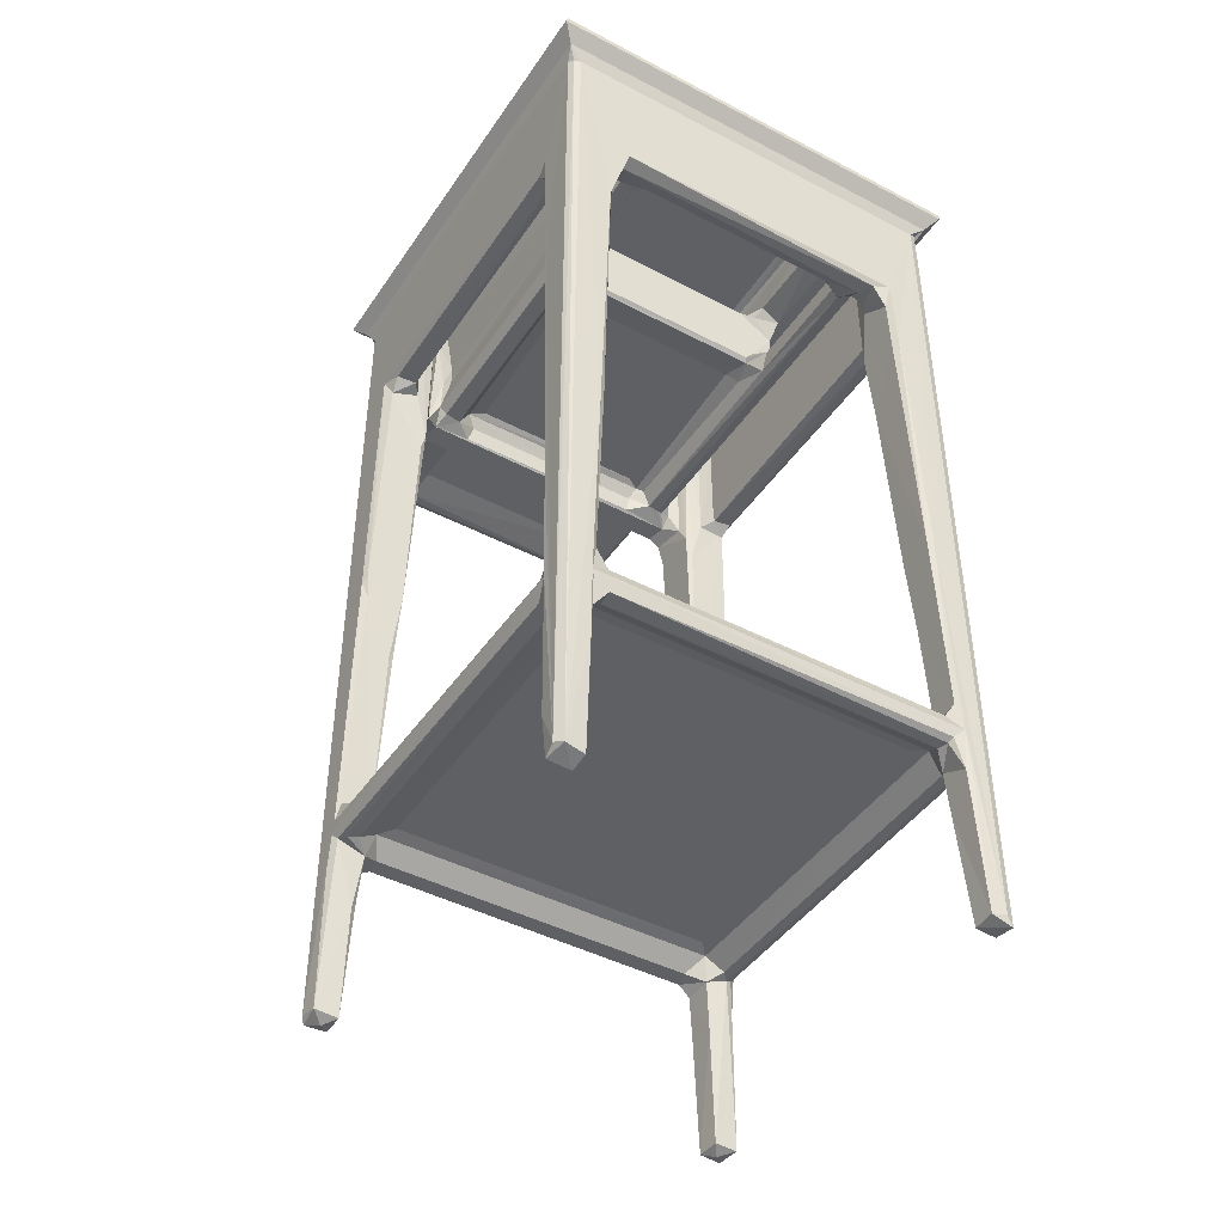
<metadata>
{"format":"obj","ext":"obj","renderer":"f3d","projection":"perspective","resolution":1024,"background":"white","views":[{"elev":-43.9,"azim":-31.6,"up":"+Z"}]}
</metadata>
<code>
v 0.229 0.021 0.2202
v 0.07623 0.8475 0.1076
v -0.0004897 0.3106 0.3165
v 0.9696 0.0798 0.1133
v 0.9277 0.7645 -0.02891
v 0.5532 1.043 0.5207
v 0.02704 1.027 1.842
v 1.081 0.04248 4.685
v 1.034 1.017 1.754
v -0.01483 1.054 7.544
v 1.119 1.139 4.632
v 1.074 -0.02028 7.558
v 1.222 1.262 6.7
v 1.264 0.2953 6.346
v 0.1382 1.191 6.458
v 0.1241 0.08957 34.67
v 1.364 0.002079 16.03
v 1.787 0.1428 7.041
v 1.8 0.7041 7.006
v 1.757 0.1555 7.994
v 1.282 0.1125 8.693
v 1.853 1.402 7.532
v 1.275 1.26 8.555
v 1.738 1.701 8
v 0.0007848 1.256 13.17
v 1.43 1.222 12.69
v 1.551 0.1067 16.29
v 0.7425 1.703 6.985
v 0.1977 1.712 7.033
v 0.1818 1.625 7.966
v 0.226 1.289 8.619
v 1.453 1.642 7.525
v 1.949 1.844 7.634
v 0.1617 1.439 13.04
v 1.364 1.432 12.92
v 1.944 0.3436 27.41
v 1.828 1.766 24.37
v 1.52 1.545 16.1
v 0.2755 1.837 24.39
v -0.0004796 15.62 7.369
v -3.721e-05 15.34 7.726
v 0.1957 14.45 7.975
v 0.7457 14.77 6.991
v 1.719 14.71 8.001
v 1.949 14.45 7.634
v 14.94 0.08618 7.122
v 14.88 0.3186 6.989
v 14.77 0.7426 7.016
v 15.02 1.446 7.541
v 14.77 1.547 8
v 14.55 1.844 7.634
v 14.56 14.45 8
v 0.008438 1.639 24.29
v 0.3823 -0.001992 34.67
v -0.003916 0.3133 34.71
v 1.739 0.01107 27.3
v 1.653 1.801 24.04
v 1.959 1.957 27.97
v -0.0004431 1.862 30.24
v 1.992 0.02105 29.24
v 2.568 0.006611 30.13
v 0.1769 2.001 29.3
v 0.6887 2.497 29.99
v 0.1407 2.543 30.05
v 0.1899 14 30.02
v 1.337 2.107 29.94
v 0.9928 2.65 30.12
v -0.0004901 14.83 30.26
v 0.9949 13.96 30.05
v 2.048 1.519 29.71
v 2.612 0.5264 29.97
v 2.392 1.129 30.16
v 2.946 1.298 30.29
v 2.393 1.109 32.44
v 3.906 1.002 30.17
v 4.21 1.002 31.38
v 14.6 -0.000511 30.26
v 12.26 0.9847 30.14
v 2.729 1.451 30.69
v 3.564 1.521 30.27
v 3.775 1.5 30.97
v 3.77 5.664 30.95
v 3.665 6.421 30.37
v 13.58 0.7087 30.01
v 13.88 0.1384 30.02
v 2.953 14.95 30.29
v 2.712 15.1 30.72
v -0.6806 -0.685 35.72
v -0.6521 -0.7111 35.9
v -0.3942 -0.4646 36
v -0.1955 -0.2031 35.19
v 1.226 2.249 34.82
v 1.972 1.96 34.32
v 1.015 2.622 34.48
v 1.004 13.96 34.44
v -0.3941 17.09 36
v 1.555 2.639 35
v 2.352 2.39 34.99
v -0.0005024 16.31 34.54
v -0.686 17.21 35.73
v -0.2321 16.75 35.24
v -0.6394 17.23 35.92
v 1.556 14.02 35
v -0.06332 16.57 34.91
v 1.278 14.4 34.86
v 2.331 14.29 34.99
v 2.843 1.014 31.58
v 2.695 1.063 33.26
v 2.868 1.339 31.21
v 2.585 1.134 34.86
v 4.42 1.003 34.52
v 3.715 1.282 34.05
v 17.16 -0.7158 35.89
v 16.89 -0.4645 36
v 3.936 1.169 34.81
v 2.125 1.439 34.42
v 3.272 1.627 33.86
v 2.764 1.514 33.73
v 2.802 5.696 31.19
v 2.902 6.09 33.68
v 2.767 6.445 33.99
v 2.745 1.45 34.56
v 4.313 1.49 35
v 12.19 1 34.58
v 17.18 -0.6906 35.72
v 16.69 -0.2073 35.18
v 16.11 -0.00371 34.69
v 12.56 1.162 34.81
v 12.19 1.479 35
v 3.692 5.771 34.03
v 2.971 6.334 31.57
v 3.046 6.521 32.66
v 3.98 6.279 34
v 3.946 6.316 30.94
v 4.044 6.48 31.6
v 4.466 6.515 31.15
v 4.283 6.671 31.01
v 4.442 7.75 31.25
v 3.641 7.649 31.82
v 3.91 7.533 31.6
v 4.057 7.044 32.29
v 3.501 7.596 32.18
v 4.557 6.534 33.98
v 3.52 7.552 33.48
v 4.356 7.017 33.9
v 3.963 7.271 34.17
v 3.909 6.902 34.77
v 4.312 14.84 35
v 3.811 7.811 34.51
v 2.999 14.83 32.15
v 2.999 14.83 32.97
v 3.512 16.8 33.55
v 4.312 7.751 31.5
v 2.698 14.81 34.75
v 3.819 14.85 34.55
v 4.014 15.17 34.86
v 12.66 7.462 31.65
v 12.22 6.524 31.15
v 12.59 6.512 31.58
v 11.88 7.019 33.89
v 12.02 6.504 33.88
v 12.38 6.72 34.04
v 12.19 7.752 31.51
v 0.04896 15.56 0.1983
v 0.9561 15.54 0.1108
v 0.5363 15.99 -0.05565
v 0.1414 16.49 0.1025
v -0.0004722 16.31 0.3166
v 0.1746 15.29 7.044
v 0.9712 16.46 0.1221
v 1.143 15.5 4.619
v 0.9553 15.37 4.443
v 1.146 16.47 4.721
v 1.253 15.32 6.728
v 1.513 16.49 7.139
v 1.264 16.43 6.623
v 0.3647 14.95 6.983
v 1.482 14.98 7.527
v 0.1436 15.19 8.532
v 1.288 15.21 8.735
v 1.865 15.69 7.003
v 1.297 16.45 8.503
v 1.934 16.43 7.99
v 1.949 16.31 7
v 0.2281 14.89 18.27
v 1.544 16.49 16.12
v 1.339 14.98 15.83
v 1.534 15.03 16.15
v 0.0009019 15.06 19.05
v 1.639 14.86 18.85
v 15.4 16.5 7.615
v 14.55 14.45 7.634
v 14.68 16.43 7.999
v 15.02 14.99 7.528
v 0.113 14.85 19.24
v 0.251 14.49 29.53
v 0.1521 16.49 34.39
v 1.75 14.58 27.26
v 1.993 14.66 28.95
v 1.809 16.49 27.33
v 2.006 16.41 29.23
v 1.898 14.53 27.9
v 1.339 14.45 29.96
v 1.97 16.5 30.27
v 3.61 15.06 30.28
v 2.233 15.14 29.79
v 2.806 15.59 30.01
v 2.573 16.45 30.03
v 2.438 16.6 30.66
v 4.082 15.1 31.09
v 4.294 15.54 30.07
v 4.476 15.41 30.69
v 13.8 16.44 30.01
v 12.11 15.41 30.69
v 1.942 14.53 34.4
v 2.356 16.53 34.35
v 3.804 16.62 34.88
v 3.5 19.57 32.18
v 4.706 14.84 31.25
v 4.311 19.17 31.51
v 3.653 15.05 33.83
v 2.118 14.97 34.01
v 2.447 15.21 34.78
v 2.819 15.2 32.39
v 2.995 17.07 31.16
v 3.645 19.85 31.83
v 3.234 16.83 31
v 2.973 17.01 33.89
v 3.932 19.57 31.6
v 3.284 16.87 34.05
v 4.074 16.48 34.02
v 4.457 15.42 34.56
v 4.463 15.57 34.01
v 11.79 14.84 31.25
v 12.29 15.1 31.13
v 12.19 19.17 31.5
v 10.89 16.53 34.51
v 11.28 16.72 35.19
v 3.201 19.28 31.01
v 3.016 20.99 31.19
v 3.008 20.99 33.87
v 3.498 19.71 33.83
v 4.187 20.36 31
v 4.312 17.2 31.26
v 4.312 19.17 31.25
v 12.19 17.2 31.25
v 3.249 20.6 34.02
v 16.9 17.18 36
v 3.219 20.71 31
v 3.948 20.01 32.18
v 7.186 21.02 32.72
v 7.368 21.02 31.47
v 3.934 20.02 33.82
v 8.261 21.04 33.58
v 12.23 19.19 31.25
v 12.85 19.85 31.82
v 12.55 20.01 32.18
v 13.48 21 31.2
v 7.827 21.25 31.91
v 8.204 21.74 32.11
v 12.93 20.03 33.85
v 7.891 21.78 32.62
v 13.28 20.52 34.02
v 15.54 0.05951 0.1958
v 15.52 0.858 0.1334
v 16.37 0.08861 -0.01821
v 16.12 -0.0005991 0.317
v 16.37 0.9459 0.1376
v 15.58 1.045 1.597
v 15.52 0.01865 4.638
v 16.47 1.035 1.856
v 16.5 0.3099 0.3158
v 15.31 0.09522 5.918
v 15.37 1.131 4.694
v 15.3 1.225 6.525
v 16.5 1.049 7.348
v 16.34 1.203 6.449
v 15.41 -0.01481 7.552
v 14.73 0.1283 7.973
v 15.21 0.1248 8.711
v 15.23 1.258 8.678
v 16.5 1.008 7.716
v 15.09 1.362 12.99
v 16.5 1.288 13.25
v 15.74 1.781 7.008
v 16.11 1.684 6.994
v 16.31 1.728 7.984
v 16.3 1.28 8.599
v 16.38 1.597 7.12
v 15.38 1.448 12.98
v 16.35 1.431 12.97
v 15.15 0.003243 16.11
v 14.95 0.1344 16.14
v 16.5 0.3136 34.71
v 14.98 1.545 16.11
v 14.67 1.763 24.38
v 16.08 1.823 23.89
v 16.48 1.643 24.13
v 16.5 15.62 7.374
v 16.5 15.3 7.733
v 15.75 14.87 7.008
v 16.1 15.24 6.979
v 16.31 14.59 7.988
v 12.37 1.004 31.32
v 12.79 1.357 30.36
v 14.57 0.2423 27.08
v 14.74 0.01355 27.4
v 14.47 0.2162 29.2
v 14.55 1.942 27.69
v 13.63 1.194 30.37
v 14.16 1.177 30.13
v 13.75 1.253 30.65
v 12.71 1.534 30.96
v 13.13 1.464 30.22
v 12.81 6.235 30.37
v 12.72 5.745 30.97
v 15.15 2.1 29.75
v 14.44 1.51 30.07
v 13.35 15.04 30.25
v 12.89 15 30.28
v 12.59 7.605 30.91
v 13.62 15.17 30.36
v 13.76 14.85 30.71
v 16.37 0.08573 34.84
v 16.5 1.998 30.26
v 14.81 1.786 24.22
v 16.31 2.009 29.32
v 16.48 1.796 24.57
v 16.35 2.473 30.04
v 15.5 2.657 30.13
v 15.94 2.639 29.98
v 15.63 14.07 30.02
v 16.33 13.96 30.03
v 15.5 13.96 30.27
v 12.4 1.013 33.74
v 13.3 1.031 33.48
v 13.73 1.013 31.68
v 13.96 1.079 33.47
v 13.96 1.138 34.85
v 13.65 1.516 31.21
v 14.54 1.966 34.38
v 13.73 1.615 33.75
v 12.81 1.698 34.03
v 14.38 1.447 34.34
v 13.69 5.949 31.18
v 13.63 6.039 33.72
v 12.5 7.032 34.85
v 12.8 5.883 34.05
v 13.79 1.487 34.73
v 14.18 2.369 34.99
v 14.95 2.632 35
v 12.34 6.678 30.99
v 12.45 7.075 32.22
v 12.08 7.793 31.24
v 13.5 6.5 32.98
v 12.97 7.52 31.98
v 12.62 6.32 33.72
v 12.49 7.27 33.99
v 12.96 7.419 33.55
v 13.74 6.527 34.02
v 13.51 6.555 32.08
v 12.66 7.179 34.61
v 13.76 14.81 34.55
v 13.92 15.2 34.86
v 14.16 14.19 35
v 12.82 7.797 33.99
v 12.99 16.82 33.56
v 12.88 15.29 33.82
v 13.5 14.83 32.14
v 12.69 14.77 34.52
v 15.25 2.217 34.85
v 15.5 2.636 34.45
v 15.49 13.97 34.46
v 16.5 16.31 34.54
v 16.5 14.84 30.24
v 16.63 16.67 35.1
v 15.13 14.04 34.96
v 15.57 15.53 0.1502
v 16.47 15.56 0.1222
v 15.91 16 -0.05492
v 15.52 16.44 0.1372
v 16.36 16.49 0.09247
v 15.38 15.4 4.675
v 15.36 16.47 4.72
v 16.5 16.31 0.3165
v 15.26 15.33 6.666
v 15.24 16.44 6.613
v 16.36 15.35 7.09
v 14.56 15.71 7
v 14.78 16.42 7.027
v 15.05 15.01 8.287
v 16.37 15.2 8.725
v 15.2 16.43 8.693
v 15.2 15.21 8.966
v 14.97 15.11 15.81
v 15.18 14.93 16.63
v 16.27 14.88 18.65
v 16.35 16.49 34.38
v 14.95 16.49 16.14
v 16.5 15.22 19.17
v 14.86 14.86 18.89
v 12.89 16.7 30.87
v 12.08 15.53 30.08
v 13.95 15.65 29.99
v 14.51 14.65 28.86
v 14.73 14.54 27.88
v 14.01 15.23 30.46
v 14.38 14.98 29.55
v 14.57 16.42 27.33
v 14.52 16.5 28.83
v 14.29 16.49 29.75
v 14.28 16.51 30.92
v 16.48 14.89 19
v 16.26 14.49 29.69
v 15.15 14.45 29.72
v 12.33 14.87 34.99
v 12.41 16.5 34.01
v 12.14 15.31 34.76
v 12.32 15.54 34.01
v 12.55 14.93 30.95
v 12.59 19.57 31.6
v 13.52 15.11 33
v 13 19.57 32.18
v 13.29 17.04 31
v 14.58 14.51 34.68
v 14.37 14.96 34.42
v 13.51 17.02 31.19
v 14.21 16.53 34.46
v 13.51 17.01 33.91
v 13.34 16.62 34.86
v 13.2 16.9 34.02
v 8.775 21.06 31.7
v 8.703 21.76 32.57
v 9.425 21.02 33.55
v 8.905 21.25 32.87
v 13.27 20.63 30.98
v 13.48 20.99 33.87
v 12.99 19.72 33.68
v 17.22 17.27 35.81
v 15.14 14.44 34.61
f 1 3 2
f 1 5 4
f 1 2 5
f 3 7 2
f 2 7 6
f 2 6 5
f 1 4 8
f 4 5 9
f 6 9 5
f 3 10 7
f 4 9 11
f 8 4 13
f 4 11 13
f 8 13 14
f 6 7 9
f 7 11 9
f 7 15 13
f 7 10 15
f 7 13 11
f 1 16 3
f 1 8 17
f 8 12 17
f 12 8 14
f 14 19 18
f 12 14 18
f 12 20 21
f 14 22 19
f 20 23 21
f 20 24 23
f 3 25 10
f 21 23 26
f 21 26 27
f 15 29 28
f 10 29 15
f 10 31 30
f 15 28 13
f 13 28 32
f 30 31 24
f 24 31 23
f 14 32 22
f 14 13 32
f 32 33 22
f 10 34 31
f 10 25 34
f 31 35 23
f 35 26 23
f 21 27 17
f 12 21 17
f 27 26 36
f 36 26 37
f 31 34 35
f 35 34 38
f 26 35 38
f 26 38 37
f 34 39 38
f 29 10 40
f 10 41 40
f 10 30 41
f 41 30 42
f 29 43 28
f 30 24 42
f 42 24 44
f 32 45 33
f 18 46 12
f 46 18 47
f 19 22 48
f 18 19 47
f 48 22 49
f 22 33 49
f 20 50 24
f 33 45 51
f 24 50 52
f 3 53 25
f 16 1 54
f 16 55 3
f 3 55 53
f 1 17 54
f 17 27 56
f 34 53 39
f 25 53 34
f 39 58 38
f 38 58 57
f 37 38 57
f 17 56 54
f 27 36 56
f 36 37 58
f 56 61 54
f 56 60 61
f 53 62 39
f 53 59 62
f 58 37 57
f 55 59 53
f 62 64 63
f 59 64 62
f 39 62 58
f 62 66 58
f 62 63 66
f 63 67 66
f 64 65 63
f 64 59 68
f 64 68 65
f 65 69 63
f 63 69 67
f 56 36 60
f 60 36 70
f 36 58 70
f 60 71 61
f 70 72 60
f 60 72 71
f 72 73 71
f 71 73 75
f 71 75 78
f 72 70 74
f 73 72 79
f 73 80 75
f 75 81 76
f 75 80 81
f 80 82 81
f 80 83 82
f 71 78 84
f 61 71 85
f 71 84 85
f 73 79 86
f 73 86 80
f 86 79 87
f 16 91 55
f 16 54 91
f 66 67 92
f 66 93 58
f 66 92 93
f 92 67 94
f 67 95 94
f 92 98 93
f 92 97 98
f 59 55 99
f 88 100 91
f 89 90 96
f 88 89 100
f 91 101 55
f 89 96 102
f 100 89 102
f 92 103 97
f 103 98 97
f 67 69 95
f 101 104 55
f 99 55 104
f 100 101 91
f 94 95 92
f 95 105 92
f 92 105 103
f 74 107 72
f 74 108 107
f 74 110 108
f 107 108 111
f 109 107 76
f 61 77 54
f 107 111 76
f 108 112 111
f 88 113 89
f 89 114 90
f 89 113 114
f 112 115 111
f 70 58 93
f 72 109 79
f 72 107 109
f 74 70 116
f 116 70 93
f 74 116 110
f 108 118 117
f 79 109 119
f 109 81 119
f 118 121 120
f 109 76 81
f 116 98 110
f 116 93 98
f 108 110 118
f 110 122 118
f 108 117 112
f 75 76 78
f 88 125 113
f 88 91 125
f 91 126 125
f 91 54 126
f 111 115 124
f 76 111 124
f 126 54 127
f 124 115 128
f 115 123 129
f 115 129 128
f 119 81 82
f 118 120 117
f 120 130 117
f 131 132 119
f 120 121 132
f 132 133 120
f 82 83 134
f 82 134 135
f 119 135 131
f 119 82 135
f 134 136 135
f 134 137 136
f 131 135 132
f 134 138 137
f 139 141 140
f 139 142 141
f 135 136 132
f 133 132 143
f 142 144 141
f 144 146 141
f 141 146 145
f 118 122 121
f 117 130 112
f 112 147 115
f 112 130 147
f 90 114 96
f 130 120 133
f 130 133 147
f 133 146 147
f 115 147 123
f 147 148 123
f 146 149 147
f 146 133 143
f 146 143 145
f 87 119 150
f 119 132 150
f 132 151 150
f 151 132 121
f 79 119 87
f 142 152 144
f 98 103 106
f 98 106 110
f 106 154 110
f 121 122 154
f 122 110 154
f 144 149 146
f 149 144 155
f 149 155 147
f 155 156 147
f 147 156 148
f 140 141 157
f 136 137 158
f 158 159 136
f 136 159 132
f 143 162 145
f 162 160 145
f 129 123 148
f 140 157 153
f 157 163 153
f 164 166 165
f 164 167 166
f 167 164 168
f 166 167 170
f 166 170 165
f 165 170 171
f 164 165 172
f 164 172 169
f 167 173 170
f 169 40 164
f 164 40 168
f 165 171 172
f 171 170 173
f 172 171 174
f 167 175 173
f 171 176 174
f 171 173 176
f 29 40 169
f 29 169 177
f 28 43 32
f 29 177 43
f 43 178 32
f 32 178 45
f 41 42 179
f 40 41 168
f 43 177 174
f 42 44 179
f 44 180 179
f 169 172 174
f 169 174 177
f 174 176 181
f 175 176 173
f 174 178 43
f 174 181 178
f 44 182 180
f 44 183 182
f 176 184 181
f 176 175 184
f 175 182 183
f 179 185 41
f 179 180 185
f 167 186 175
f 175 186 182
f 185 180 187
f 180 188 187
f 180 182 186
f 180 186 188
f 185 189 41
f 41 189 168
f 185 187 190
f 187 188 190
f 188 186 190
f 175 183 191
f 45 178 192
f 45 192 51
f 44 24 193
f 181 194 178
f 44 193 183
f 195 189 185
f 189 99 168
f 168 99 167
f 185 190 195
f 195 190 196
f 196 190 198
f 167 200 186
f 186 201 190
f 186 200 201
f 167 197 200
f 190 201 199
f 195 68 189
f 189 68 99
f 198 190 199
f 195 196 68
f 65 68 196
f 99 197 167
f 196 198 202
f 65 196 69
f 69 196 203
f 196 202 203
f 197 204 200
f 86 205 80
f 80 205 83
f 198 199 202
f 86 87 207
f 86 207 205
f 200 204 201
f 199 201 206
f 201 208 206
f 206 207 87
f 206 208 207
f 204 208 201
f 205 207 211
f 205 212 210
f 205 211 212
f 207 208 213
f 208 204 213
f 204 209 213
f 211 214 212
f 59 99 68
f 69 105 95
f 69 203 105
f 203 202 105
f 105 202 215
f 204 197 216
f 99 104 197
f 103 105 106
f 105 215 106
f 197 104 217
f 197 217 216
f 104 101 217
f 139 218 142
f 142 218 152
f 83 205 134
f 134 210 138
f 140 153 220
f 205 210 134
f 138 210 219
f 151 121 154
f 144 221 155
f 199 206 222
f 206 223 222
f 150 224 87
f 202 199 215
f 199 222 215
f 152 221 144
f 150 151 224
f 151 223 224
f 206 224 223
f 206 87 224
f 204 216 209
f 139 226 218
f 209 225 227
f 209 228 225
f 209 216 228
f 139 140 226
f 226 140 229
f 140 220 229
f 215 222 223
f 215 223 106
f 106 223 154
f 151 154 223
f 228 217 230
f 228 216 217
f 155 221 156
f 221 152 231
f 221 233 232
f 221 232 156
f 221 231 233
f 152 230 231
f 230 217 231
f 219 234 138
f 219 210 234
f 234 210 235
f 212 235 210
f 212 214 235
f 220 153 236
f 231 217 237
f 237 217 238
f 225 239 227
f 225 241 240
f 225 228 241
f 225 240 239
f 152 218 242
f 218 226 242
f 227 245 244
f 227 239 245
f 244 245 246
f 239 243 245
f 228 247 241
f 228 230 247
f 152 242 230
f 100 102 248
f 96 248 102
f 247 230 242
f 240 249 239
f 239 249 243
f 226 250 242
f 242 250 253
f 240 241 251
f 242 253 247
f 220 236 229
f 227 244 246
f 245 243 255
f 229 256 226
f 217 101 238
f 101 100 238
f 240 251 252
f 241 254 251
f 226 257 250
f 226 256 257
f 240 252 258
f 249 240 258
f 252 251 259
f 258 252 259
f 250 257 253
f 259 251 262
f 251 254 262
f 260 259 262
f 253 263 247
f 253 261 263
f 264 265 266
f 264 266 267
f 265 269 268
f 266 265 268
f 269 271 268
f 266 268 272
f 272 268 271
f 270 273 264
f 264 267 270
f 273 274 264
f 264 274 265
f 273 275 274
f 272 271 276
f 265 274 269
f 269 274 271
f 274 277 271
f 274 275 277
f 276 271 277
f 46 278 12
f 12 278 20
f 278 279 20
f 47 19 48
f 279 50 20
f 49 33 51
f 273 270 278
f 273 46 47
f 273 278 46
f 273 47 275
f 47 48 275
f 270 267 278
f 279 278 280
f 279 280 50
f 50 280 281
f 272 276 282
f 280 283 281
f 272 282 284
f 275 49 285
f 275 48 49
f 275 285 286
f 275 286 277
f 50 288 287
f 50 281 288
f 51 192 49
f 50 287 52
f 276 277 289
f 277 286 289
f 282 287 288
f 281 290 288
f 281 283 290
f 290 291 288
f 282 291 284
f 282 288 291
f 280 278 292
f 280 292 293
f 280 293 283
f 278 267 292
f 292 267 127
f 266 272 294
f 272 284 294
f 267 266 127
f 283 295 290
f 290 295 291
f 295 297 291
f 293 295 283
f 293 296 295
f 284 291 298
f 297 298 291
f 289 299 276
f 276 300 282
f 276 299 300
f 282 300 287
f 192 194 49
f 285 49 301
f 194 301 49
f 285 301 286
f 301 302 286
f 52 287 303
f 286 302 289
f 85 77 61
f 78 304 305
f 306 307 77
f 306 77 308
f 306 308 309
f 308 77 85
f 308 85 311
f 84 310 311
f 84 311 85
f 310 312 311
f 305 304 313
f 305 314 78
f 305 313 315
f 305 315 314
f 315 313 316
f 78 314 84
f 84 314 310
f 308 318 309
f 308 311 318
f 314 319 310
f 315 320 314
f 310 322 312
f 319 322 310
f 314 320 319
f 315 321 320
f 322 323 312
f 293 306 296
f 293 307 306
f 293 292 307
f 294 284 298
f 292 127 307
f 266 294 324
f 127 266 324
f 294 298 325
f 296 326 295
f 295 326 297
f 306 309 296
f 307 127 77
f 326 309 297
f 326 296 309
f 297 309 327
f 297 327 328
f 325 298 328
f 297 328 298
f 309 317 327
f 327 317 329
f 317 331 329
f 317 330 331
f 328 327 325
f 325 327 329
f 330 332 331
f 332 333 331
f 331 333 329
f 329 333 325
f 78 76 304
f 76 124 335
f 304 76 335
f 54 77 127
f 304 335 336
f 304 336 337
f 312 337 311
f 336 338 337
f 337 338 311
f 335 124 128
f 304 340 313
f 304 337 340
f 312 340 337
f 309 341 317
f 318 341 309
f 336 342 338
f 342 336 343
f 311 344 318
f 311 338 344
f 318 344 341
f 338 339 344
f 312 345 340
f 313 345 316
f 313 340 345
f 342 343 346
f 335 128 343
f 335 343 336
f 129 347 128
f 343 128 348
f 338 342 339
f 339 342 349
f 344 350 341
f 344 339 350
f 339 349 350
f 158 137 352
f 157 141 353
f 132 159 161
f 132 161 143
f 141 160 353
f 141 145 160
f 161 162 143
f 137 138 352
f 352 138 354
f 354 138 234
f 96 114 248
f 159 355 161
f 158 316 159
f 158 352 316
f 315 316 352
f 315 352 321
f 157 353 356
f 161 355 357
f 356 353 359
f 160 359 353
f 160 358 359
f 346 360 342
f 316 345 159
f 159 361 355
f 159 345 361
f 312 323 345
f 345 323 361
f 355 346 357
f 355 360 346
f 348 128 362
f 128 347 362
f 161 357 162
f 348 162 357
f 348 362 162
f 162 358 160
f 162 362 358
f 343 348 346
f 342 363 349
f 342 360 363
f 349 363 364
f 349 364 350
f 348 357 346
f 364 365 350
f 350 365 351
f 352 354 321
f 359 368 367
f 359 366 368
f 323 369 361
f 359 367 356
f 358 366 359
f 358 362 366
f 366 370 368
f 126 127 324
f 324 294 126
f 317 341 371
f 317 372 330
f 317 371 372
f 341 350 371
f 350 351 371
f 114 113 248
f 372 371 373
f 325 374 294
f 294 376 126
f 126 376 125
f 374 376 294
f 372 373 330
f 330 373 334
f 365 377 351
f 351 377 371
f 373 371 377
f 378 380 379
f 378 381 380
f 380 381 382
f 378 383 381
f 383 384 381
f 381 384 382
f 379 382 385
f 380 382 379
f 378 379 302
f 378 302 383
f 383 387 384
f 379 388 302
f 379 385 299
f 388 379 299
f 181 184 389
f 192 178 194
f 389 184 390
f 175 191 390
f 184 175 390
f 191 183 193
f 181 389 194
f 24 52 193
f 289 388 299
f 302 388 289
f 300 303 287
f 301 194 386
f 301 386 302
f 52 303 391
f 391 303 392
f 386 387 383
f 387 191 384
f 387 390 191
f 383 302 386
f 384 191 382
f 389 386 194
f 389 390 386
f 52 391 193
f 391 393 193
f 390 387 386
f 193 393 191
f 303 300 392
f 300 299 385
f 391 392 394
f 394 396 395
f 394 392 397
f 394 397 396
f 391 394 393
f 191 398 382
f 393 399 191
f 392 400 397
f 392 300 400
f 300 385 400
f 191 399 398
f 394 395 393
f 395 399 393
f 395 396 401
f 395 401 399
f 400 385 374
f 213 209 402
f 211 404 403
f 211 207 404
f 207 213 404
f 211 403 214
f 403 404 320
f 403 320 214
f 320 404 319
f 322 407 323
f 408 407 404
f 405 410 409
f 319 404 322
f 213 402 412
f 405 411 410
f 405 408 411
f 408 404 411
f 404 407 322
f 404 213 411
f 213 412 411
f 396 397 401
f 397 413 401
f 401 414 406
f 401 413 414
f 397 400 413
f 401 405 409
f 401 409 399
f 409 410 399
f 399 410 398
f 413 400 375
f 400 374 375
f 332 330 334
f 333 375 325
f 401 406 405
f 414 413 375
f 385 382 398
f 332 334 415
f 332 414 333
f 332 415 414
f 406 414 415
f 411 412 410
f 410 412 398
f 333 414 375
f 385 398 374
f 153 163 236
f 129 148 416
f 209 227 402
f 233 231 417
f 148 156 416
f 416 156 418
f 233 419 232
f 419 418 232
f 233 417 419
f 232 418 156
f 231 237 417
f 234 235 354
f 354 420 321
f 354 235 420
f 320 321 420
f 163 157 236
f 157 356 256
f 236 157 421
f 157 256 421
f 361 422 355
f 361 369 422
f 256 356 423
f 356 367 423
f 366 362 370
f 362 347 370
f 129 416 347
f 370 347 416
f 355 363 360
f 355 422 363
f 214 420 235
f 214 320 420
f 323 407 369
f 369 407 422
f 405 406 425
f 405 426 408
f 408 426 407
f 426 364 407
f 402 427 412
f 402 424 427
f 422 407 364
f 427 428 412
f 427 429 428
f 370 419 368
f 370 416 419
f 419 417 368
f 368 417 367
f 418 419 416
f 417 237 430
f 417 431 367
f 417 430 431
f 237 238 430
f 422 364 363
f 365 425 377
f 405 425 426
f 425 365 426
f 426 365 364
f 431 430 429
f 429 430 428
f 246 245 255
f 227 246 402
f 236 421 229
f 229 421 256
f 258 259 432
f 432 260 433
f 259 260 432
f 432 434 258
f 432 433 435
f 435 254 434
f 432 435 434
f 260 262 433
f 254 433 262
f 254 435 433
f 243 249 436
f 249 258 436
f 257 261 253
f 254 241 434
f 247 263 241
f 434 241 437
f 263 437 241
f 402 246 424
f 246 255 424
f 255 243 436
f 429 427 437
f 255 436 424
f 424 436 427
f 436 258 427
f 423 367 438
f 423 438 256
f 100 248 439
f 238 100 439
f 238 439 376
f 430 238 376
f 431 429 437
f 431 263 261
f 367 261 438
f 367 431 261
f 431 437 263
f 258 434 437
f 257 256 438
f 257 438 261
f 427 258 437
f 375 374 325
f 125 439 113
f 248 113 439
f 406 415 425
f 425 415 440
f 334 373 415
f 373 440 415
f 428 398 412
f 377 425 440
f 373 377 440
f 428 376 398
f 428 430 376
f 376 439 125
f 374 398 376

</code>
